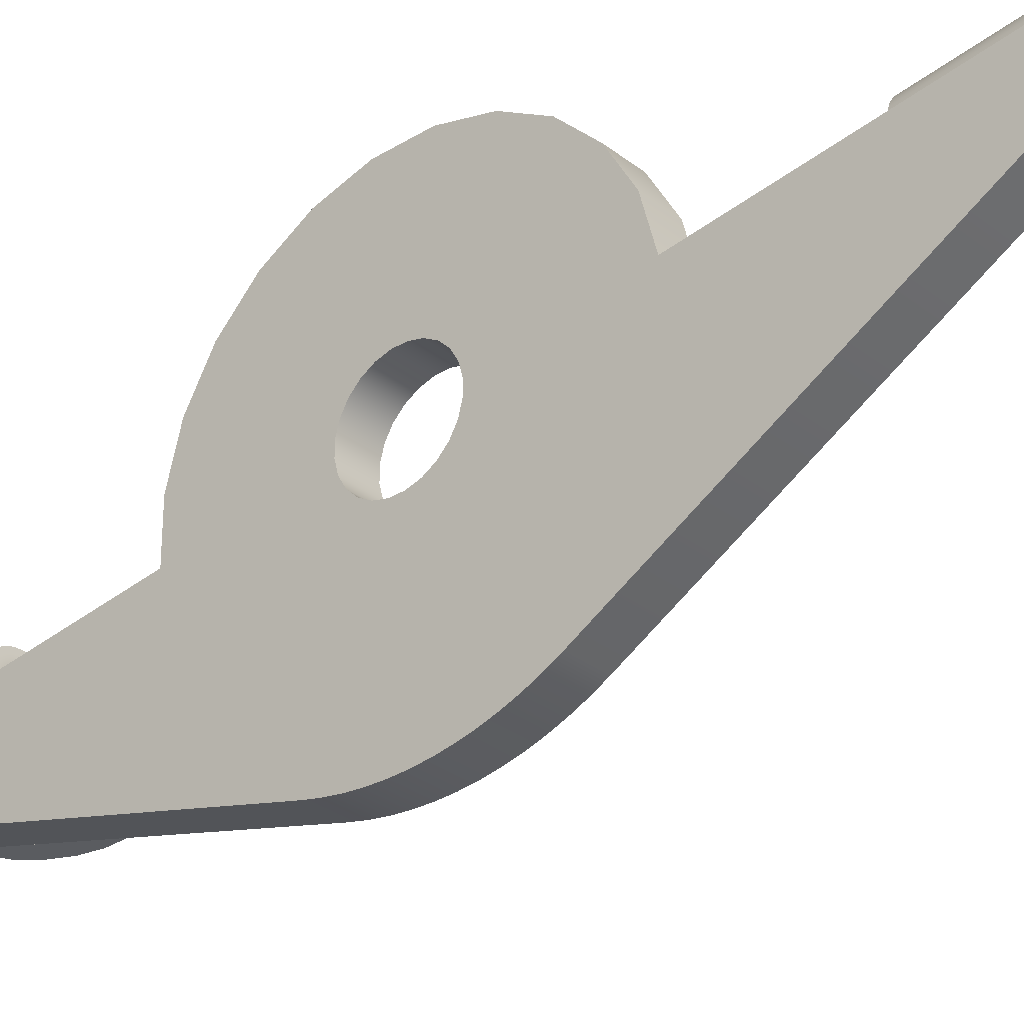
<metadata>
{"format":"obj","ext":"obj","renderer":"f3d","projection":"perspective","resolution":1024,"background":"white","views":[{"elev":-30.2,"azim":131.6,"up":"+Y"}]}
</metadata>
<code>
o _2_inch_caster_brake_lever1/_2_inch_caster_brake_lever/mesh44/mesh44-geometry#mesh44-geometry
v 0.7026 -0.5039 -0.293
v 0.6982 -0.5051 -0.2842
v 0.7026 -0.5051 -0.2842
v 0.697 -0.505 -0.2844
v 0.7026 -0.5069 -0.2845
v 0.7029 -0.5039 -0.293
v 0.696 -0.505 -0.2848
v 0.6982 -0.5069 -0.2845
v 0.7029 -0.505 -0.2842
v 0.7026 -0.5058 -0.2933
v 0.695 -0.5049 -0.2855
v 0.697 -0.5069 -0.2846
v 0.7032 -0.505 -0.2842
v 0.7032 -0.5039 -0.293
v 0.6982 -0.5058 -0.2933
v 0.6943 -0.5048 -0.2864
v 0.696 -0.5069 -0.2851
v 0.7034 -0.5051 -0.2843
v 0.7026 -0.506 -0.3119
v 0.7047 -0.5058 -0.2933
v 0.7034 -0.5039 -0.2931
v 0.697 -0.5058 -0.2931
v 0.6982 -0.5039 -0.293
v 0.6939 -0.5046 -0.2875
v 0.6943 -0.5067 -0.2867
v 0.695 -0.5068 -0.2858
v 0.7037 -0.5052 -0.2843
v 0.7026 -0.5058 -0.3112
v 0.7026 -0.506 -0.3126
v 0.7047 -0.5069 -0.2845
v 0.7046 -0.5052 -0.2932
v 0.7047 -0.5047 -0.3018
v 0.7037 -0.504 -0.2931
v 0.696 -0.5059 -0.2927
v 0.697 -0.5039 -0.2929
v 0.6937 -0.5045 -0.2886
v 0.6939 -0.5065 -0.2878
v 0.7039 -0.5053 -0.2843
v 0.7026 -0.5055 -0.3106
v 0.7047 -0.506 -0.3119
v 0.7026 -0.5073 -0.2846
v 0.7047 -0.506 -0.3126
v 0.7046 -0.5064 -0.2844
v 0.7047 -0.5067 -0.2845
v 0.7047 -0.5055 -0.2933
v 0.7046 -0.505 -0.2932
v 0.7026 -0.5047 -0.3018
v 0.7047 -0.5055 -0.3106
v 0.7039 -0.5042 -0.2931
v 0.695 -0.506 -0.292
v 0.696 -0.504 -0.2925
v 0.6939 -0.5043 -0.2898
v 0.6937 -0.5064 -0.2889
v 0.7041 -0.5055 -0.2843
v 0.7047 -0.5058 -0.3112
v 0.7026 -0.5076 -0.2848
v 0.7047 -0.5058 -0.3133
v 0.7046 -0.5062 -0.2844
v 0.7047 -0.5073 -0.2846
v 0.7045 -0.5048 -0.2932
v 0.7026 -0.5019 -0.3018
v 0.7047 -0.5049 -0.3101
v 0.7041 -0.5043 -0.2931
v 0.6943 -0.5061 -0.2911
v 0.695 -0.5041 -0.2918
v 0.6943 -0.5042 -0.2908
v 0.6939 -0.5062 -0.29
v 0.7043 -0.5057 -0.2843
v 0.7026 -0.5049 -0.3101
v 0.7026 -0.5079 -0.285
v 0.7047 -0.5076 -0.2848
v 0.7026 -0.5058 -0.3133
v 0.7047 -0.5029 -0.3381
v 0.7045 -0.5059 -0.2844
v 0.7043 -0.5045 -0.2931
v 0.7047 -0.5019 -0.3018
v 0.7026 -0.5043 -0.3097
v 0.7047 -0.5043 -0.3097
v 0.7026 -0.5082 -0.2852
v 0.7047 -0.5079 -0.285
v 0.7047 -0.5055 -0.3139
v 0.7026 -0.5029 -0.3381
v 0.7047 -0.5093 -0.2866
v 0.7026 -0.4992 -0.3025
v 0.7026 -0.5036 -0.3095
v 0.7026 -0.5085 -0.2855
v 0.7047 -0.5082 -0.2852
v 0.7026 -0.5055 -0.3139
v 0.7026 -0.5093 -0.2866
v 0.7047 -0.5095 -0.287
v 0.7047 -0.5091 -0.2863
v 0.7047 -0.5049 -0.3144
v 0.7047 -0.5036 -0.3095
v 0.7047 -0.4992 -0.3025
v 0.7026 -0.5016 -0.3101
v 0.7026 -0.5029 -0.3095
v 0.7026 -0.5087 -0.2857
v 0.7047 -0.5085 -0.2855
v 0.7026 -0.5049 -0.3144
v 0.7026 -0.5095 -0.287
v 0.7026 -0.5091 -0.2863
v 0.7047 -0.5097 -0.2876
v 0.7047 -0.5089 -0.286
v 0.7047 -0.5043 -0.3148
v 0.7047 -0.5029 -0.3095
v 0.7047 -0.5016 -0.3101
v 0.7047 -0.4968 -0.3039
v 0.7026 -0.5022 -0.3097
v 0.7026 -0.5011 -0.3106
v 0.7026 -0.5089 -0.286
v 0.7047 -0.5087 -0.2857
v 0.7026 -0.5097 -0.2876
v 0.7026 -0.5043 -0.3148
v 0.7047 -0.5138 -0.3189
v 0.7047 -0.5036 -0.315
v 0.7047 -0.5022 -0.3097
v 0.7047 -0.5011 -0.3106
v 0.7026 -0.4968 -0.3039
v 0.7047 -0.4992 -0.322
v 0.7026 -0.5008 -0.3112
v 0.7026 -0.5138 -0.3189
v 0.7026 -0.5036 -0.315
v 0.7047 -0.5142 -0.3181
v 0.7047 -0.5029 -0.315
v 0.7047 -0.5008 -0.3112
v 0.7026 -0.4949 -0.3058
v 0.7026 -0.4992 -0.322
v 0.7047 -0.5006 -0.3126
v 0.7047 -0.4968 -0.3206
v 0.7026 -0.5006 -0.3119
v 0.7026 -0.5142 -0.3181
v 0.7047 -0.5151 -0.3085
v 0.7026 -0.5029 -0.315
v 0.7047 -0.5146 -0.3173
v 0.7026 -0.5025 -0.3387
v 0.7047 -0.5022 -0.3148
v 0.7047 -0.5006 -0.3119
v 0.7047 -0.4949 -0.3058
v 0.7026 -0.4968 -0.3206
v 0.7026 -0.5006 -0.3126
v 0.7047 -0.5008 -0.3133
v 0.7026 -0.5146 -0.3173
v 0.7026 -0.5151 -0.3085
v 0.7047 -0.5151 -0.3156
v 0.7026 -0.5022 -0.3148
v 0.7047 -0.5149 -0.3165
v 0.7047 -0.5025 -0.3387
v 0.7047 -0.4935 -0.3082
v 0.7026 -0.4949 -0.3187
v 0.7026 -0.5008 -0.3133
v 0.7047 -0.5011 -0.3139
v 0.7026 -0.5019 -0.3227
v 0.7047 -0.4949 -0.3187
v 0.7026 -0.5149 -0.3165
v 0.7026 -0.5151 -0.3156
v 0.7026 -0.5153 -0.3094
v 0.7047 -0.5153 -0.3147
v 0.7026 -0.5023 -0.3389
v 0.7047 -0.5023 -0.3389
v 0.7026 -0.5016 -0.3144
v 0.7026 -0.4935 -0.3082
v 0.7026 -0.5011 -0.3139
v 0.7047 -0.5016 -0.3144
v 0.7047 -0.5019 -0.3227
v 0.7026 -0.5153 -0.3147
v 0.7047 -0.5153 -0.3094
v 0.7026 -0.502 -0.3391
v 0.7047 -0.502 -0.3391
v 0.7047 -0.4928 -0.3109
v 0.7047 -0.4935 -0.3163
v 0.7026 -0.4935 -0.3163
v 0.7047 -0.5008 -0.3312
v 0.7026 -0.5155 -0.3103
v 0.7026 -0.5155 -0.3139
v 0.7047 -0.5155 -0.3139
v 0.7026 -0.4928 -0.3109
v 0.7026 -0.5008 -0.3312
v 0.7047 -0.5018 -0.3393
v 0.7047 -0.5155 -0.3103
v 0.7026 -0.5018 -0.3393
v 0.7047 -0.4928 -0.3136
v 0.7026 -0.4928 -0.3136
v 0.7046 -0.5006 -0.3312
v 0.7026 -0.4996 -0.34
v 0.7047 -0.5015 -0.3395
v 0.7026 -0.5156 -0.3112
v 0.7026 -0.5156 -0.313
v 0.7047 -0.5156 -0.313
v 0.7045 -0.5004 -0.3312
v 0.7047 -0.4996 -0.34
v 0.697 -0.5008 -0.3314
v 0.7026 -0.5006 -0.3399
v 0.7026 -0.5015 -0.3395
v 0.7047 -0.5012 -0.3397
v 0.7047 -0.5156 -0.3112
v 0.7046 -0.4994 -0.34
v 0.7043 -0.5002 -0.3311
v 0.7047 -0.5006 -0.3399
v 0.7026 -0.5 -0.34
v 0.6982 -0.5008 -0.3312
v 0.696 -0.5007 -0.3318
v 0.7026 -0.5009 -0.3398
v 0.7026 -0.5003 -0.34
v 0.7026 -0.5012 -0.3397
v 0.7047 -0.5009 -0.3398
v 0.7026 -0.5156 -0.3121
v 0.7047 -0.5156 -0.3121
v 0.7045 -0.4992 -0.34
v 0.7042 -0.5 -0.3311
v 0.7047 -0.5003 -0.34
v 0.7047 -0.5 -0.34
v 0.7026 -0.4991 -0.331
v 0.697 -0.4991 -0.3311
v 0.696 -0.499 -0.3316
v 0.695 -0.5006 -0.3325
v 0.7043 -0.499 -0.3399
v 0.704 -0.4998 -0.3311
v 0.6982 -0.4991 -0.331
v 0.7028 -0.4992 -0.331
v 0.695 -0.4989 -0.3323
v 0.6943 -0.5005 -0.3334
v 0.7042 -0.4988 -0.3399
v 0.7039 -0.4997 -0.3311
v 0.7031 -0.4992 -0.331
v 0.7026 -0.4979 -0.3398
v 0.6939 -0.5004 -0.3345
v 0.704 -0.4987 -0.3399
v 0.7039 -0.4985 -0.3399
v 0.7037 -0.4995 -0.331
v 0.7033 -0.4993 -0.331
v 0.7028 -0.498 -0.3398
v 0.6943 -0.4988 -0.3332
v 0.6937 -0.5002 -0.3356
v 0.7037 -0.4984 -0.3398
v 0.7035 -0.4994 -0.331
v 0.7031 -0.4981 -0.3398
v 0.6939 -0.4987 -0.3342
v 0.6939 -0.5001 -0.3367
v 0.7035 -0.4983 -0.3398
v 0.7033 -0.4982 -0.3398
v 0.6982 -0.4979 -0.3398
v 0.6937 -0.4985 -0.3354
v 0.6943 -0.4999 -0.3378
v 0.6982 -0.4996 -0.34
v 0.697 -0.498 -0.3396
v 0.6939 -0.4984 -0.3365
v 0.695 -0.4998 -0.3387
v 0.697 -0.4997 -0.3399
v 0.696 -0.498 -0.3392
v 0.6943 -0.4982 -0.3376
v 0.696 -0.4997 -0.3394
v 0.695 -0.4981 -0.3385
f 1 2 3
f 2 1 4
f 5 3 2
f 3 6 1
f 4 1 7
f 4 8 2
f 5 9 3
f 5 2 8
f 6 3 9
f 6 10 1
f 7 1 11
f 7 12 4
f 8 4 12
f 5 13 9
f 8 10 5
f 13 6 9
f 14 10 6
f 1 10 15
f 11 1 16
f 11 17 7
f 12 7 17
f 10 8 12
f 5 18 13
f 10 19 5
f 5 20 10
f 6 13 14
f 21 10 14
f 10 22 15
f 1 15 23
f 16 1 24
f 25 11 16
f 17 11 26
f 10 12 17
f 5 27 18
f 18 14 13
f 19 10 28
f 29 5 19
f 20 5 30
f 31 20 10
f 32 10 20
f 33 10 21
f 14 18 21
f 10 34 22
f 22 23 15
f 35 1 23
f 24 1 36
f 37 16 24
f 11 25 26
f 16 37 25
f 10 17 26
f 5 38 27
f 27 21 18
f 28 10 39
f 28 40 19
f 29 41 5
f 19 42 29
f 30 43 5
f 41 30 5
f 40 20 30
f 20 44 30
f 20 31 45
f 31 10 46
f 10 32 47
f 20 48 32
f 49 10 33
f 21 27 33
f 10 50 34
f 34 35 22
f 23 22 35
f 51 1 35
f 36 1 52
f 53 24 36
f 24 53 37
f 10 26 25
f 10 25 37
f 5 54 38
f 38 33 27
f 39 10 47
f 39 55 28
f 40 28 55
f 42 19 40
f 29 56 41
f 57 29 42
f 43 30 44
f 5 43 58
f 30 41 59
f 20 40 55
f 30 42 40
f 44 20 45
f 43 45 31
f 46 10 60
f 58 31 46
f 32 61 47
f 20 55 48
f 32 48 62
f 63 10 49
f 33 38 49
f 10 64 50
f 50 51 34
f 35 34 51
f 65 1 51
f 52 1 66
f 67 36 52
f 36 67 53
f 10 37 53
f 5 68 54
f 54 49 38
f 39 47 69
f 55 39 48
f 29 70 56
f 71 41 56
f 29 57 72
f 42 73 57
f 45 43 44
f 31 58 43
f 5 58 74
f 41 71 59
f 59 42 30
f 60 10 75
f 74 46 60
f 46 74 58
f 61 32 76
f 77 47 61
f 39 62 48
f 32 62 78
f 75 10 63
f 49 54 63
f 10 67 64
f 66 50 64
f 51 50 65
f 66 1 65
f 64 52 66
f 52 64 67
f 10 53 67
f 5 74 68
f 75 54 68
f 69 47 77
f 62 39 69
f 29 79 70
f 80 56 70
f 56 80 71
f 81 72 57
f 82 29 72
f 83 73 42
f 57 73 81
f 71 42 59
f 68 60 75
f 60 68 74
f 32 78 76
f 76 84 61
f 77 61 85
f 69 78 62
f 54 75 63
f 50 66 65
f 78 69 77
f 29 86 79
f 87 70 79
f 70 87 80
f 80 42 71
f 72 81 88
f 82 89 29
f 82 72 88
f 90 73 83
f 83 42 91
f 81 73 92
f 76 78 93
f 84 76 94
f 95 61 84
f 85 61 96
f 93 77 85
f 77 93 78
f 29 97 86
f 98 79 86
f 79 98 87
f 87 42 80
f 81 99 88
f 82 100 89
f 29 89 101
f 82 88 99
f 102 73 90
f 83 100 90
f 91 42 103
f 101 83 91
f 92 73 104
f 99 81 92
f 76 93 105
f 76 106 94
f 107 84 94
f 108 61 95
f 95 84 109
f 96 61 108
f 105 85 96
f 85 105 93
f 29 110 97
f 111 86 97
f 86 111 98
f 98 42 87
f 82 112 100
f 100 83 89
f 83 101 89
f 29 101 110
f 82 99 113
f 102 114 73
f 100 102 90
f 103 42 111
f 103 101 91
f 104 73 115
f 113 92 104
f 92 113 99
f 76 105 116
f 76 116 106
f 94 106 117
f 84 107 118
f 94 119 107
f 106 108 95
f 109 84 120
f 117 95 109
f 116 96 108
f 96 116 105
f 103 97 110
f 97 103 111
f 111 42 98
f 121 112 82
f 102 100 112
f 101 103 110
f 82 113 122
f 102 123 114
f 114 82 73
f 115 73 124
f 122 104 115
f 104 122 113
f 108 106 116
f 95 117 106
f 94 117 125
f 107 126 118
f 127 84 118
f 128 119 94
f 107 119 129
f 120 84 130
f 120 117 109
f 131 112 121
f 82 114 121
f 112 132 102
f 82 122 133
f 102 134 123
f 123 121 114
f 135 73 82
f 124 73 136
f 133 115 124
f 115 133 122
f 117 120 125
f 94 125 137
f 126 107 138
f 139 118 126
f 127 140 84
f 127 118 139
f 141 119 128
f 94 137 128
f 127 129 119
f 107 129 138
f 130 84 140
f 137 120 130
f 142 112 131
f 121 123 131
f 132 112 143
f 132 144 102
f 82 133 145
f 102 146 134
f 134 131 123
f 73 135 147
f 82 145 135
f 136 73 147
f 145 124 136
f 124 145 133
f 120 137 125
f 148 126 138
f 139 126 149
f 127 150 140
f 129 127 139
f 151 119 141
f 140 141 128
f 137 140 128
f 119 152 127
f 138 129 153
f 140 137 130
f 154 112 142
f 131 134 142
f 155 143 112
f 156 132 143
f 132 157 144
f 102 144 146
f 146 142 134
f 158 147 135
f 135 145 158
f 136 147 159
f 136 160 145
f 126 148 161
f 138 153 148
f 149 126 161
f 149 129 139
f 127 162 150
f 141 140 150
f 163 119 151
f 141 162 151
f 152 119 164
f 152 160 127
f 129 149 153
f 155 112 154
f 142 146 154
f 165 143 155
f 132 156 166
f 165 156 143
f 166 157 132
f 157 155 144
f 155 146 144
f 147 158 159
f 158 145 167
f 136 159 168
f 160 136 163
f 152 145 160
f 169 161 148
f 148 153 170
f 149 161 171
f 127 160 162
f 162 141 150
f 163 164 119
f 151 160 163
f 160 151 162
f 172 152 164
f 171 153 149
f 146 155 154
f 155 157 165
f 173 166 156
f 174 156 165
f 166 175 157
f 158 168 159
f 167 145 152
f 168 158 167
f 136 168 164
f 136 164 163
f 161 169 176
f 148 170 169
f 153 171 170
f 171 161 176
f 152 172 177
f 164 178 172
f 175 165 157
f 166 173 179
f 174 173 156
f 165 175 174
f 179 175 166
f 152 180 167
f 167 178 168
f 178 164 168
f 181 176 169
f 169 170 181
f 182 170 171
f 171 176 182
f 183 177 172
f 172 184 177
f 180 152 177
f 172 178 185
f 186 179 173
f 187 173 174
f 188 174 175
f 179 188 175
f 178 167 180
f 176 181 182
f 170 182 181
f 177 183 189
f 190 183 172
f 184 172 190
f 177 191 184
f 192 177 184
f 180 177 193
f 180 185 178
f 172 185 194
f 179 186 195
f 187 186 173
f 174 188 187
f 195 188 179
f 196 189 183
f 177 189 197
f 183 190 196
f 172 198 190
f 190 199 184
f 184 196 190
f 191 177 200
f 184 191 201
f 202 177 192
f 192 184 203
f 193 177 204
f 185 180 193
f 193 194 185
f 172 194 205
f 206 195 186
f 186 187 206
f 207 187 188
f 188 195 207
f 189 196 208
f 208 197 189
f 177 197 209
f 172 205 198
f 190 198 210
f 199 190 211
f 203 184 199
f 196 184 208
f 212 200 177
f 200 213 191
f 191 214 201
f 184 201 215
f 204 177 202
f 198 202 192
f 210 192 203
f 194 193 204
f 204 205 194
f 195 206 207
f 187 207 206
f 197 208 216
f 216 209 197
f 177 209 217
f 202 198 205
f 192 210 198
f 190 210 211
f 211 203 199
f 208 184 216
f 200 212 218
f 177 219 212
f 213 200 218
f 214 191 213
f 220 201 214
f 201 220 215
f 184 215 221
f 205 204 202
f 203 211 210
f 209 216 222
f 222 217 209
f 177 217 223
f 216 184 222
f 212 213 218
f 177 224 219
f 219 225 212
f 213 225 214
f 214 225 220
f 220 221 215
f 184 221 226
f 217 222 227
f 217 228 223
f 177 223 229
f 222 184 227
f 213 212 225
f 177 230 224
f 224 231 219
f 225 219 231
f 220 225 232
f 221 220 232
f 232 226 221
f 184 226 233
f 228 217 227
f 234 223 228
f 223 234 229
f 177 229 235
f 227 184 228
f 177 235 230
f 230 236 224
f 231 224 236
f 231 184 225
f 232 225 237
f 226 232 237
f 237 233 226
f 184 233 238
f 228 184 234
f 239 229 234
f 229 239 235
f 235 240 230
f 236 230 240
f 236 184 231
f 225 184 241
f 237 225 242
f 233 237 242
f 242 238 233
f 184 238 243
f 234 184 239
f 240 235 239
f 240 184 236
f 241 184 244
f 245 225 241
f 242 225 246
f 238 242 246
f 246 243 238
f 184 243 247
f 239 184 240
f 184 248 244
f 248 241 244
f 249 225 245
f 241 248 245
f 246 225 250
f 243 246 250
f 250 247 243
f 184 247 251
f 184 251 248
f 252 225 249
f 245 251 249
f 251 245 248
f 250 225 252
f 247 250 252
f 247 249 251
f 249 247 252
f 3 2 1
f 4 1 2
f 2 3 5
f 1 6 3
f 7 1 4
f 2 8 4
f 3 9 5
f 8 2 5
f 9 3 6
f 1 10 6
f 11 1 7
f 4 12 7
f 12 4 8
f 9 13 5
f 5 10 8
f 9 6 13
f 6 10 14
f 15 10 1
f 16 1 11
f 7 17 11
f 17 7 12
f 12 8 10
f 13 18 5
f 5 19 10
f 10 20 5
f 14 13 6
f 14 10 21
f 15 22 10
f 23 15 1
f 24 1 16
f 16 11 25
f 26 11 17
f 17 12 10
f 18 27 5
f 13 14 18
f 28 10 19
f 19 5 29
f 30 5 20
f 10 20 31
f 20 10 32
f 21 10 33
f 21 18 14
f 22 34 10
f 15 23 22
f 23 1 35
f 36 1 24
f 24 16 37
f 26 25 11
f 25 37 16
f 26 17 10
f 18 21 27
f 27 38 5
f 39 10 28
f 19 40 28
f 5 41 29
f 29 42 19
f 5 43 30
f 5 30 41
f 30 20 40
f 30 44 20
f 45 31 20
f 46 10 31
f 47 32 10
f 32 48 20
f 33 10 49
f 33 27 21
f 34 50 10
f 22 35 34
f 35 22 23
f 35 1 51
f 52 1 36
f 36 24 53
f 37 53 24
f 25 26 10
f 37 25 10
f 38 54 5
f 27 33 38
f 47 10 39
f 28 55 39
f 55 28 40
f 40 19 42
f 41 56 29
f 42 29 57
f 44 30 43
f 58 43 5
f 59 41 30
f 55 40 20
f 40 42 30
f 45 20 44
f 31 45 43
f 60 10 46
f 46 31 58
f 47 61 32
f 48 55 20
f 62 48 32
f 49 10 63
f 49 38 33
f 50 64 10
f 34 51 50
f 51 34 35
f 51 1 65
f 66 1 52
f 52 36 67
f 53 67 36
f 53 37 10
f 54 68 5
f 38 49 54
f 69 47 39
f 48 39 55
f 56 70 29
f 56 41 71
f 72 57 29
f 57 73 42
f 44 43 45
f 43 58 31
f 74 58 5
f 59 71 41
f 30 42 59
f 75 10 60
f 60 46 74
f 58 74 46
f 76 32 61
f 61 47 77
f 48 62 39
f 78 62 32
f 63 10 75
f 63 54 49
f 64 67 10
f 64 50 66
f 65 50 51
f 65 1 66
f 66 52 64
f 67 64 52
f 67 53 10
f 68 74 5
f 68 54 75
f 77 47 69
f 69 39 62
f 70 79 29
f 70 56 80
f 71 80 56
f 57 72 81
f 72 29 82
f 42 73 83
f 81 73 57
f 59 42 71
f 75 60 68
f 74 68 60
f 76 78 32
f 61 84 76
f 85 61 77
f 62 78 69
f 63 75 54
f 65 66 50
f 77 69 78
f 79 86 29
f 79 70 87
f 80 87 70
f 71 42 80
f 88 81 72
f 29 89 82
f 88 72 82
f 83 73 90
f 91 42 83
f 92 73 81
f 93 78 76
f 94 76 84
f 84 61 95
f 96 61 85
f 85 77 93
f 78 93 77
f 86 97 29
f 86 79 98
f 87 98 79
f 80 42 87
f 88 99 81
f 89 100 82
f 101 89 29
f 99 88 82
f 90 73 102
f 90 100 83
f 103 42 91
f 91 83 101
f 104 73 92
f 92 81 99
f 105 93 76
f 94 106 76
f 94 84 107
f 95 61 108
f 109 84 95
f 108 61 96
f 96 85 105
f 93 105 85
f 97 110 29
f 97 86 111
f 98 111 86
f 87 42 98
f 100 112 82
f 89 83 100
f 89 101 83
f 110 101 29
f 113 99 82
f 73 114 102
f 90 102 100
f 111 42 103
f 91 101 103
f 115 73 104
f 104 92 113
f 99 113 92
f 116 105 76
f 106 116 76
f 117 106 94
f 118 107 84
f 107 119 94
f 95 108 106
f 120 84 109
f 109 95 117
f 108 96 116
f 105 116 96
f 110 97 103
f 111 103 97
f 98 42 111
f 82 112 121
f 112 100 102
f 110 103 101
f 122 113 82
f 114 123 102
f 73 82 114
f 124 73 115
f 115 104 122
f 113 122 104
f 116 106 108
f 106 117 95
f 125 117 94
f 118 126 107
f 118 84 127
f 94 119 128
f 129 119 107
f 130 84 120
f 109 117 120
f 121 112 131
f 121 114 82
f 102 132 112
f 133 122 82
f 123 134 102
f 114 121 123
f 82 73 135
f 136 73 124
f 124 115 133
f 122 133 115
f 125 120 117
f 137 125 94
f 138 107 126
f 126 118 139
f 84 140 127
f 139 118 127
f 128 119 141
f 128 137 94
f 119 129 127
f 138 129 107
f 140 84 130
f 130 120 137
f 131 112 142
f 131 123 121
f 143 112 132
f 102 144 132
f 145 133 82
f 134 146 102
f 123 131 134
f 147 135 73
f 135 145 82
f 147 73 136
f 136 124 145
f 133 145 124
f 125 137 120
f 138 126 148
f 149 126 139
f 140 150 127
f 139 127 129
f 141 119 151
f 128 141 140
f 128 140 137
f 127 152 119
f 153 129 138
f 130 137 140
f 142 112 154
f 142 134 131
f 112 143 155
f 143 132 156
f 144 157 132
f 146 144 102
f 134 142 146
f 135 147 158
f 158 145 135
f 159 147 136
f 145 160 136
f 161 148 126
f 148 153 138
f 161 126 149
f 139 129 149
f 150 162 127
f 150 140 141
f 151 119 163
f 151 162 141
f 164 119 152
f 127 160 152
f 153 149 129
f 154 112 155
f 154 146 142
f 155 143 165
f 166 156 132
f 143 156 165
f 132 157 166
f 144 155 157
f 144 146 155
f 159 158 147
f 167 145 158
f 168 159 136
f 163 136 160
f 160 145 152
f 148 161 169
f 170 153 148
f 171 161 149
f 162 160 127
f 150 141 162
f 119 164 163
f 163 160 151
f 162 151 160
f 164 152 172
f 149 153 171
f 154 155 146
f 165 157 155
f 156 166 173
f 165 156 174
f 157 175 166
f 159 168 158
f 152 145 167
f 167 158 168
f 164 168 136
f 163 164 136
f 176 169 161
f 169 170 148
f 170 171 153
f 176 161 171
f 177 172 152
f 172 178 164
f 157 165 175
f 179 173 166
f 156 173 174
f 174 175 165
f 166 175 179
f 167 180 152
f 168 178 167
f 168 164 178
f 169 176 181
f 181 170 169
f 171 170 182
f 182 176 171
f 172 177 183
f 177 184 172
f 177 152 180
f 185 178 172
f 173 179 186
f 174 173 187
f 175 174 188
f 175 188 179
f 180 167 178
f 182 181 176
f 181 182 170
f 189 183 177
f 172 183 190
f 190 172 184
f 184 191 177
f 184 177 192
f 193 177 180
f 178 185 180
f 194 185 172
f 195 186 179
f 173 186 187
f 187 188 174
f 179 188 195
f 183 189 196
f 197 189 177
f 196 190 183
f 190 198 172
f 184 199 190
f 190 196 184
f 200 177 191
f 201 191 184
f 192 177 202
f 203 184 192
f 204 177 193
f 193 180 185
f 185 194 193
f 205 194 172
f 186 195 206
f 206 187 186
f 188 187 207
f 207 195 188
f 208 196 189
f 189 197 208
f 209 197 177
f 198 205 172
f 210 198 190
f 211 190 199
f 199 184 203
f 208 184 196
f 177 200 212
f 191 213 200
f 201 214 191
f 215 201 184
f 202 177 204
f 192 202 198
f 203 192 210
f 204 193 194
f 194 205 204
f 207 206 195
f 206 207 187
f 216 208 197
f 197 209 216
f 217 209 177
f 205 198 202
f 198 210 192
f 211 210 190
f 199 203 211
f 216 184 208
f 218 212 200
f 212 219 177
f 218 200 213
f 213 191 214
f 214 201 220
f 215 220 201
f 221 215 184
f 202 204 205
f 210 211 203
f 222 216 209
f 209 217 222
f 223 217 177
f 222 184 216
f 218 213 212
f 219 224 177
f 212 225 219
f 214 225 213
f 220 225 214
f 215 221 220
f 226 221 184
f 227 222 217
f 223 228 217
f 229 223 177
f 227 184 222
f 225 212 213
f 224 230 177
f 219 231 224
f 231 219 225
f 232 225 220
f 232 220 221
f 221 226 232
f 233 226 184
f 227 217 228
f 228 223 234
f 229 234 223
f 235 229 177
f 228 184 227
f 230 235 177
f 224 236 230
f 236 224 231
f 225 184 231
f 237 225 232
f 237 232 226
f 226 233 237
f 238 233 184
f 234 184 228
f 234 229 239
f 235 239 229
f 230 240 235
f 240 230 236
f 231 184 236
f 241 184 225
f 242 225 237
f 242 237 233
f 233 238 242
f 243 238 184
f 239 184 234
f 239 235 240
f 236 184 240
f 244 184 241
f 241 225 245
f 246 225 242
f 246 242 238
f 238 243 246
f 247 243 184
f 240 184 239
f 244 248 184
f 244 241 248
f 245 225 249
f 245 248 241
f 250 225 246
f 250 246 243
f 243 247 250
f 251 247 184
f 248 251 184
f 249 225 252
f 249 251 245
f 248 245 251
f 252 225 250
f 252 250 247
f 251 249 247
f 252 247 249

</code>
